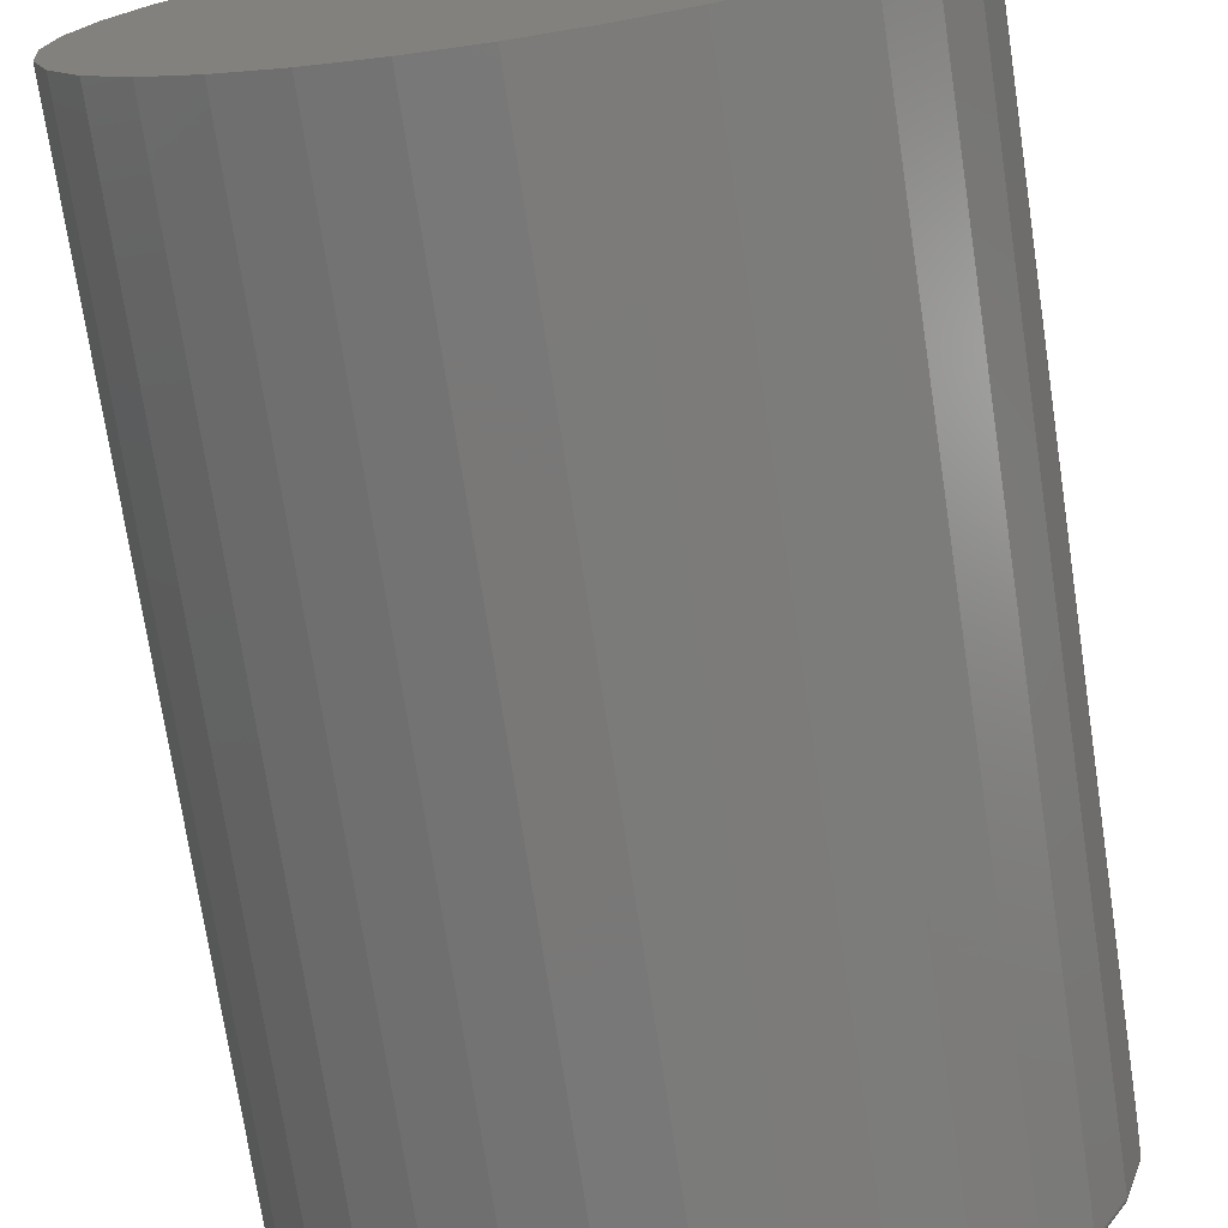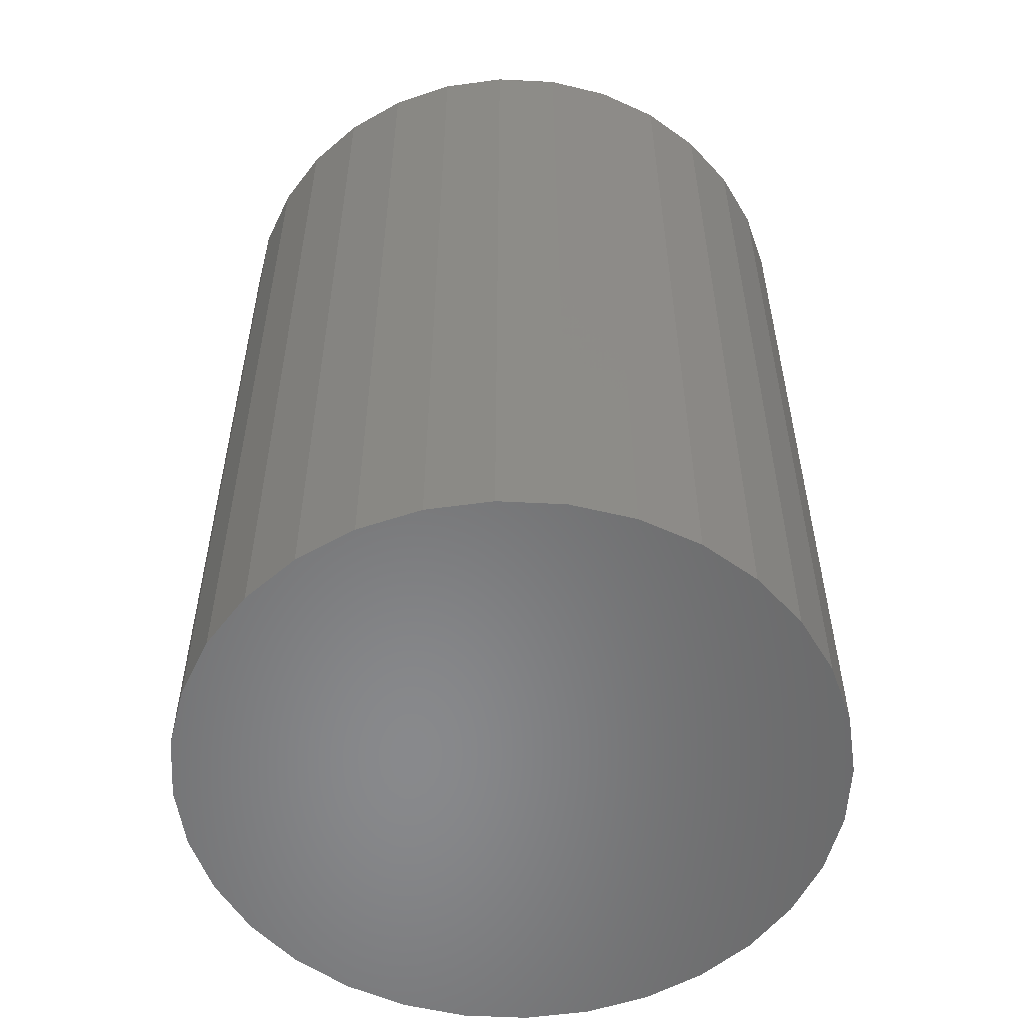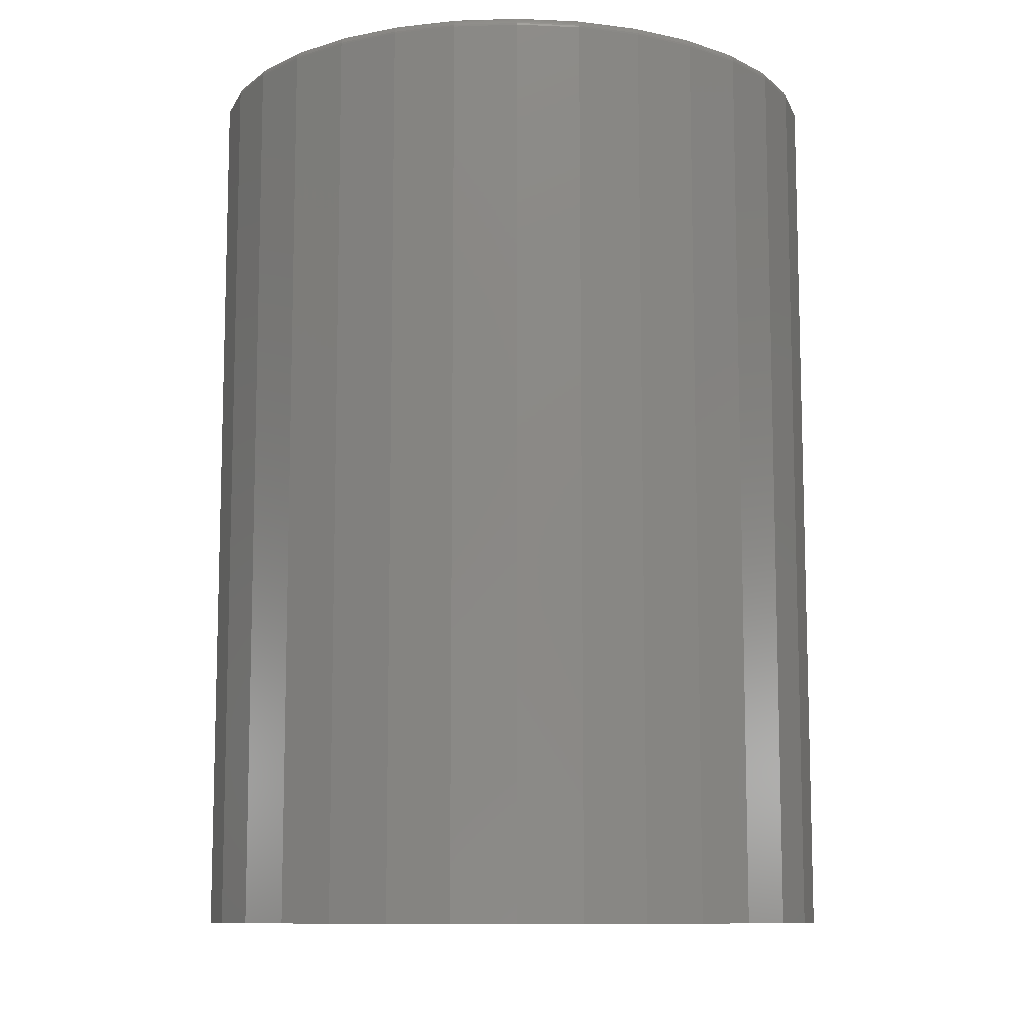
<metadata>
{"format":"stl","ext":"stl","renderer":"f3d","projection":"perspective","resolution":1024,"background":"white","views":[{"elev":-73.2,"azim":-171.4,"up":"+Y"},{"elev":-55.3,"azim":-109.9,"up":"+Z"},{"elev":-10.2,"azim":-57.1,"up":"+Z"}]}
</metadata>
<code>
# stl→obj: 320 verts, 636 faces
v -0.04339 0.2566 0.75
v 0.05868 0.2566 0.75
v 0.007648 0.2616 0.75
v 0.1078 0.2417 0.75
v -0.09246 0.2417 0.75
v 0.153 0.2175 0.75
v -0.1377 0.2175 0.75
v 0.1926 0.185 0.75
v -0.1773 0.185 0.75
v 0.2252 0.1453 0.75
v -0.2099 0.1453 0.75
v 0.2493 0.1001 0.75
v -0.234 0.1001 0.75
v 0.2642 0.05103 0.75
v -0.2489 0.05103 0.75
v 0.2692 -5.813e-17 0.75
v -0.2539 2.703e-16 0.75
v 0.2642 -0.05103 0.75
v -0.2489 -0.05103 0.75
v 0.2493 -0.1001 0.75
v -0.234 -0.1001 0.75
v 0.2252 -0.1453 0.75
v -0.2099 -0.1453 0.75
v 0.1926 -0.185 0.75
v -0.1773 -0.185 0.75
v 0.153 -0.2175 0.75
v -0.1377 -0.2175 0.75
v 0.1078 -0.2417 0.75
v -0.09246 -0.2417 0.75
v 0.05868 -0.2566 0.75
v -0.04339 -0.2566 0.75
v 0.007648 -0.2616 0.75
v 0.2771 0 0
v 0.2771 -6.598e-17 0.7422
v 0.2719 -0.05256 0
v 0.2719 -0.05256 0.7422
v 0.2565 -0.1031 0
v 0.2565 -0.1031 0.7422
v 0.2317 -0.1497 0
v 0.2317 -0.1497 0.7422
v 0.1981 -0.1905 0
v 0.1981 -0.1905 0.7422
v 0.1573 -0.224 0
v 0.1573 -0.224 0.7422
v 0.1107 -0.2489 0
v 0.1107 -0.2489 0.7422
v 0.06021 -0.2642 0
v 0.06021 -0.2642 0.7422
v 0.007648 -0.2694 0
v 0.007648 -0.2694 0.7422
v -0.04491 -0.2642 0
v -0.04491 -0.2642 0.7422
v -0.09545 -0.2489 0
v -0.09545 -0.2489 0.7422
v -0.142 -0.224 0
v -0.142 -0.224 0.7422
v -0.1829 -0.1905 0
v -0.1829 -0.1905 0.7422
v -0.2164 -0.1497 0
v -0.2164 -0.1497 0.7422
v -0.2413 -0.1031 0
v -0.2413 -0.1031 0.7422
v -0.2566 -0.05256 0
v -0.2566 -0.05256 0.7422
v -0.2618 3.299e-17 0
v -0.2618 1.526e-16 0.7422
v -0.2566 0.05256 0
v -0.2566 0.05256 0.7422
v -0.2413 0.1031 0
v -0.2413 0.1031 0.7422
v -0.2164 0.1497 0
v -0.2164 0.1497 0.7422
v -0.1829 0.1905 0
v -0.1829 0.1905 0.7422
v -0.142 0.224 0
v -0.142 0.224 0.7422
v -0.09545 0.2489 0
v -0.09545 0.2489 0.7422
v -0.04491 0.2642 0
v -0.04491 0.2642 0.7422
v 0.007648 0.2694 0
v 0.007648 0.2694 0.7422
v 0.06021 0.2642 0
v 0.06021 0.2642 0.7422
v 0.1107 0.2489 0
v 0.1107 0.2489 0.7422
v 0.1573 0.224 0
v 0.1573 0.224 0.7422
v 0.1981 0.1905 0
v 0.1981 0.1905 0.7422
v 0.2317 0.1497 0
v 0.2317 0.1497 0.7422
v 0.2565 0.1031 0
v 0.2565 0.1031 0.7422
v 0.2719 0.05256 0
v 0.2719 0.05256 0.7422
v -0.2555 3.747e-16 0.7498
v -0.2504 0.05133 0.7498
v -0.2569 3.747e-16 0.7494
v -0.2519 0.05162 0.7494
v -0.2583 3.747e-16 0.7487
v -0.2532 0.05188 0.7487
v -0.2595 3.608e-16 0.7477
v -0.2543 0.05211 0.7477
v -0.2604 3.747e-16 0.7465
v -0.2553 0.0523 0.7465
v -0.2612 3.747e-16 0.7452
v -0.256 0.05244 0.7452
v -0.2616 3.747e-16 0.7437
v -0.2564 0.05253 0.7437
v 0.2657 0.05133 0.7498
v 0.2708 -2.914e-16 0.7498
v 0.2671 0.05162 0.7494
v 0.2722 -3.053e-16 0.7494
v 0.2685 0.05188 0.7487
v 0.2736 -3.053e-16 0.7487
v 0.2696 0.05211 0.7477
v 0.2748 -2.914e-16 0.7477
v 0.2706 0.0523 0.7465
v 0.2757 -3.053e-16 0.7465
v 0.2713 0.05244 0.7452
v 0.2765 -3.053e-16 0.7452
v 0.2717 0.05253 0.7437
v 0.2769 -3.053e-16 0.7437
v 0.2507 0.1007 0.7498
v 0.2521 0.1013 0.7494
v 0.2533 0.1018 0.7487
v 0.2544 0.1022 0.7477
v 0.2553 0.1026 0.7465
v 0.256 0.1029 0.7452
v 0.2564 0.103 0.7437
v 0.2264 0.1462 0.7498
v 0.2276 0.147 0.7494
v 0.2288 0.1477 0.7487
v 0.2297 0.1484 0.7477
v 0.2306 0.1489 0.7465
v 0.2312 0.1493 0.7452
v 0.2315 0.1496 0.7437
v 0.1937 0.1861 0.7498
v 0.1947 0.1871 0.7494
v 0.1957 0.188 0.7487
v 0.1965 0.1889 0.7477
v 0.1972 0.1896 0.7465
v 0.1977 0.1901 0.7452
v 0.198 0.1904 0.7437
v 0.1538 0.2188 0.7498
v 0.1546 0.22 0.7494
v 0.1554 0.2211 0.7487
v 0.1561 0.2221 0.7477
v 0.1566 0.2229 0.7465
v 0.157 0.2235 0.7452
v 0.1572 0.2239 0.7437
v 0.1083 0.2431 0.7498
v 0.1089 0.2444 0.7494
v 0.1094 0.2457 0.7487
v 0.1099 0.2468 0.7477
v 0.1102 0.2477 0.7465
v 0.1105 0.2484 0.7452
v 0.1107 0.2488 0.7437
v 0.05898 0.2581 0.7498
v 0.05927 0.2595 0.7494
v 0.05953 0.2608 0.7487
v 0.05976 0.262 0.7477
v 0.05995 0.2629 0.7465
v 0.06009 0.2636 0.7452
v 0.06018 0.2641 0.7437
v 0.007648 0.2631 0.7498
v 0.007648 0.2646 0.7494
v 0.007648 0.2659 0.7487
v 0.007648 0.2671 0.7477
v 0.007648 0.2681 0.7465
v 0.007648 0.2688 0.7452
v 0.007648 0.2693 0.7437
v -0.04368 0.2581 0.7498
v -0.04397 0.2595 0.7494
v -0.04423 0.2608 0.7487
v -0.04446 0.262 0.7477
v -0.04465 0.2629 0.7465
v -0.04479 0.2636 0.7452
v -0.04488 0.2641 0.7437
v -0.09304 0.2431 0.7498
v -0.0936 0.2444 0.7494
v -0.09412 0.2457 0.7487
v -0.09457 0.2468 0.7477
v -0.09495 0.2477 0.7465
v -0.09522 0.2484 0.7452
v -0.09539 0.2488 0.7437
v -0.1385 0.2188 0.7498
v -0.1393 0.22 0.7494
v -0.1401 0.2211 0.7487
v -0.1408 0.2221 0.7477
v -0.1413 0.2229 0.7465
v -0.1417 0.2235 0.7452
v -0.1419 0.2239 0.7437
v -0.1784 0.1861 0.7498
v -0.1794 0.1871 0.7494
v -0.1804 0.188 0.7487
v -0.1812 0.1889 0.7477
v -0.1819 0.1896 0.7465
v -0.1824 0.1901 0.7452
v -0.1827 0.1904 0.7437
v -0.2111 0.1462 0.7498
v -0.2123 0.147 0.7494
v -0.2135 0.1477 0.7487
v -0.2145 0.1484 0.7477
v -0.2153 0.1489 0.7465
v -0.2159 0.1493 0.7452
v -0.2162 0.1496 0.7437
v -0.2354 0.1007 0.7498
v -0.2368 0.1013 0.7494
v -0.238 0.1018 0.7487
v -0.2391 0.1022 0.7477
v -0.24 0.1026 0.7465
v -0.2407 0.1029 0.7452
v -0.2411 0.103 0.7437
v 0.2657 -0.05133 0.7498
v 0.2671 -0.05162 0.7494
v 0.2685 -0.05188 0.7487
v 0.2696 -0.05211 0.7477
v 0.2706 -0.0523 0.7465
v 0.2713 -0.05244 0.7452
v 0.2717 -0.05253 0.7437
v -0.2504 -0.05133 0.7498
v -0.2519 -0.05162 0.7494
v -0.2532 -0.05188 0.7487
v -0.2543 -0.05211 0.7477
v -0.2553 -0.0523 0.7465
v -0.256 -0.05244 0.7452
v -0.2564 -0.05253 0.7437
v -0.2354 -0.1007 0.7498
v -0.2368 -0.1013 0.7494
v -0.238 -0.1018 0.7487
v -0.2391 -0.1022 0.7477
v -0.24 -0.1026 0.7465
v -0.2407 -0.1029 0.7452
v -0.2411 -0.103 0.7437
v -0.2111 -0.1462 0.7498
v -0.2123 -0.147 0.7494
v -0.2135 -0.1477 0.7487
v -0.2145 -0.1484 0.7477
v -0.2153 -0.1489 0.7465
v -0.2159 -0.1493 0.7452
v -0.2162 -0.1496 0.7437
v -0.1784 -0.1861 0.7498
v -0.1794 -0.1871 0.7494
v -0.1804 -0.188 0.7487
v -0.1812 -0.1889 0.7477
v -0.1819 -0.1896 0.7465
v -0.1824 -0.1901 0.7452
v -0.1827 -0.1904 0.7437
v -0.1385 -0.2188 0.7498
v -0.1393 -0.22 0.7494
v -0.1401 -0.2211 0.7487
v -0.1408 -0.2221 0.7477
v -0.1413 -0.2229 0.7465
v -0.1417 -0.2235 0.7452
v -0.1419 -0.2239 0.7437
v -0.09304 -0.2431 0.7498
v -0.0936 -0.2444 0.7494
v -0.09412 -0.2457 0.7487
v -0.09457 -0.2468 0.7477
v -0.09495 -0.2477 0.7465
v -0.09522 -0.2484 0.7452
v -0.09539 -0.2488 0.7437
v -0.04368 -0.2581 0.7498
v -0.04397 -0.2595 0.7494
v -0.04423 -0.2608 0.7487
v -0.04446 -0.262 0.7477
v -0.04465 -0.2629 0.7465
v -0.04479 -0.2636 0.7452
v -0.04488 -0.2641 0.7437
v 0.007648 -0.2631 0.7498
v 0.007648 -0.2646 0.7494
v 0.007648 -0.2659 0.7487
v 0.007648 -0.2671 0.7477
v 0.007648 -0.2681 0.7465
v 0.007648 -0.2688 0.7452
v 0.007648 -0.2693 0.7437
v 0.05898 -0.2581 0.7498
v 0.05927 -0.2595 0.7494
v 0.05953 -0.2608 0.7487
v 0.05976 -0.262 0.7477
v 0.05995 -0.2629 0.7465
v 0.06009 -0.2636 0.7452
v 0.06018 -0.2641 0.7437
v 0.1083 -0.2431 0.7498
v 0.1089 -0.2444 0.7494
v 0.1094 -0.2457 0.7487
v 0.1099 -0.2468 0.7477
v 0.1102 -0.2477 0.7465
v 0.1105 -0.2484 0.7452
v 0.1107 -0.2488 0.7437
v 0.1538 -0.2188 0.7498
v 0.1546 -0.22 0.7494
v 0.1554 -0.2211 0.7487
v 0.1561 -0.2221 0.7477
v 0.1566 -0.2229 0.7465
v 0.157 -0.2235 0.7452
v 0.1572 -0.2239 0.7437
v 0.1937 -0.1861 0.7498
v 0.1947 -0.1871 0.7494
v 0.1957 -0.188 0.7487
v 0.1965 -0.1889 0.7477
v 0.1972 -0.1896 0.7465
v 0.1977 -0.1901 0.7452
v 0.198 -0.1904 0.7437
v 0.2264 -0.1462 0.7498
v 0.2276 -0.147 0.7494
v 0.2288 -0.1477 0.7487
v 0.2297 -0.1484 0.7477
v 0.2306 -0.1489 0.7465
v 0.2312 -0.1493 0.7452
v 0.2315 -0.1496 0.7437
v 0.2507 -0.1007 0.7498
v 0.2521 -0.1013 0.7494
v 0.2533 -0.1018 0.7487
v 0.2544 -0.1022 0.7477
v 0.2553 -0.1026 0.7465
v 0.256 -0.1029 0.7452
v 0.2564 -0.103 0.7437
f 1 2 3
f 2 1 4
f 4 1 5
f 4 5 6
f 6 5 7
f 6 7 8
f 8 7 9
f 8 9 10
f 10 9 11
f 10 11 12
f 12 11 13
f 12 13 14
f 14 13 15
f 14 15 16
f 16 15 17
f 16 17 18
f 18 17 19
f 18 19 20
f 20 19 21
f 20 21 22
f 22 21 23
f 22 23 24
f 24 23 25
f 24 25 26
f 26 25 27
f 26 27 28
f 28 27 29
f 28 29 30
f 30 29 31
f 30 31 32
f 33 34 35
f 35 34 36
f 35 36 37
f 37 36 38
f 37 38 39
f 39 38 40
f 39 40 41
f 41 40 42
f 41 42 43
f 43 42 44
f 43 44 45
f 45 44 46
f 45 46 47
f 47 46 48
f 47 48 49
f 49 48 50
f 49 50 51
f 51 50 52
f 51 52 53
f 53 52 54
f 53 54 55
f 55 54 56
f 55 56 57
f 57 56 58
f 57 58 59
f 59 58 60
f 59 60 61
f 61 60 62
f 61 62 63
f 63 62 64
f 63 64 65
f 65 64 66
f 65 66 67
f 67 66 68
f 67 68 69
f 69 68 70
f 69 70 71
f 71 70 72
f 71 72 73
f 73 72 74
f 73 74 75
f 75 74 76
f 75 76 77
f 77 76 78
f 77 78 79
f 79 78 80
f 79 80 81
f 81 80 82
f 81 82 83
f 83 82 84
f 83 84 85
f 85 84 86
f 85 86 87
f 87 86 88
f 87 88 89
f 89 88 90
f 89 90 91
f 91 90 92
f 91 92 93
f 93 92 94
f 93 94 95
f 95 94 96
f 95 96 33
f 33 96 34
f 17 15 97
f 97 15 98
f 97 98 99
f 99 98 100
f 99 100 101
f 101 100 102
f 101 102 103
f 103 102 104
f 103 104 105
f 105 104 106
f 105 106 107
f 107 106 108
f 107 108 109
f 109 108 110
f 109 110 66
f 66 110 68
f 14 16 111
f 111 16 112
f 111 112 113
f 113 112 114
f 113 114 115
f 115 114 116
f 115 116 117
f 117 116 118
f 117 118 119
f 119 118 120
f 119 120 121
f 121 120 122
f 121 122 123
f 123 122 124
f 123 124 96
f 96 124 34
f 12 14 125
f 125 14 111
f 125 111 126
f 126 111 113
f 126 113 127
f 127 113 115
f 127 115 128
f 128 115 117
f 128 117 129
f 129 117 119
f 129 119 130
f 130 119 121
f 130 121 131
f 131 121 123
f 131 123 94
f 94 123 96
f 10 12 132
f 132 12 125
f 132 125 133
f 133 125 126
f 133 126 134
f 134 126 127
f 134 127 135
f 135 127 128
f 135 128 136
f 136 128 129
f 136 129 137
f 137 129 130
f 137 130 138
f 138 130 131
f 138 131 92
f 92 131 94
f 8 10 139
f 139 10 132
f 139 132 140
f 140 132 133
f 140 133 141
f 141 133 134
f 141 134 142
f 142 134 135
f 142 135 143
f 143 135 136
f 143 136 144
f 144 136 137
f 144 137 145
f 145 137 138
f 145 138 90
f 90 138 92
f 6 8 146
f 146 8 139
f 146 139 147
f 147 139 140
f 147 140 148
f 148 140 141
f 148 141 149
f 149 141 142
f 149 142 150
f 150 142 143
f 150 143 151
f 151 143 144
f 151 144 152
f 152 144 145
f 152 145 88
f 88 145 90
f 4 6 153
f 153 6 146
f 153 146 154
f 154 146 147
f 154 147 155
f 155 147 148
f 155 148 156
f 156 148 149
f 156 149 157
f 157 149 150
f 157 150 158
f 158 150 151
f 158 151 159
f 159 151 152
f 159 152 86
f 86 152 88
f 2 4 160
f 160 4 153
f 160 153 161
f 161 153 154
f 161 154 162
f 162 154 155
f 162 155 163
f 163 155 156
f 163 156 164
f 164 156 157
f 164 157 165
f 165 157 158
f 165 158 166
f 166 158 159
f 166 159 84
f 84 159 86
f 3 2 167
f 167 2 160
f 167 160 168
f 168 160 161
f 168 161 169
f 169 161 162
f 169 162 170
f 170 162 163
f 170 163 171
f 171 163 164
f 171 164 172
f 172 164 165
f 172 165 173
f 173 165 166
f 173 166 82
f 82 166 84
f 1 3 174
f 174 3 167
f 174 167 175
f 175 167 168
f 175 168 176
f 176 168 169
f 176 169 177
f 177 169 170
f 177 170 178
f 178 170 171
f 178 171 179
f 179 171 172
f 179 172 180
f 180 172 173
f 180 173 80
f 80 173 82
f 5 1 181
f 181 1 174
f 181 174 182
f 182 174 175
f 182 175 183
f 183 175 176
f 183 176 184
f 184 176 177
f 184 177 185
f 185 177 178
f 185 178 186
f 186 178 179
f 186 179 187
f 187 179 180
f 187 180 78
f 78 180 80
f 7 5 188
f 188 5 181
f 188 181 189
f 189 181 182
f 189 182 190
f 190 182 183
f 190 183 191
f 191 183 184
f 191 184 192
f 192 184 185
f 192 185 193
f 193 185 186
f 193 186 194
f 194 186 187
f 194 187 76
f 76 187 78
f 9 7 195
f 195 7 188
f 195 188 196
f 196 188 189
f 196 189 197
f 197 189 190
f 197 190 198
f 198 190 191
f 198 191 199
f 199 191 192
f 199 192 200
f 200 192 193
f 200 193 201
f 201 193 194
f 201 194 74
f 74 194 76
f 11 9 202
f 202 9 195
f 202 195 203
f 203 195 196
f 203 196 204
f 204 196 197
f 204 197 205
f 205 197 198
f 205 198 206
f 206 198 199
f 206 199 207
f 207 199 200
f 207 200 208
f 208 200 201
f 208 201 72
f 72 201 74
f 13 11 209
f 209 11 202
f 209 202 210
f 210 202 203
f 210 203 211
f 211 203 204
f 211 204 212
f 212 204 205
f 212 205 213
f 213 205 206
f 213 206 214
f 214 206 207
f 214 207 215
f 215 207 208
f 215 208 70
f 70 208 72
f 15 13 98
f 98 13 209
f 98 209 100
f 100 209 210
f 100 210 102
f 102 210 211
f 102 211 104
f 104 211 212
f 104 212 106
f 106 212 213
f 106 213 108
f 108 213 214
f 108 214 110
f 110 214 215
f 110 215 68
f 68 215 70
f 16 18 112
f 112 18 216
f 112 216 114
f 114 216 217
f 114 217 116
f 116 217 218
f 116 218 118
f 118 218 219
f 118 219 120
f 120 219 220
f 120 220 122
f 122 220 221
f 122 221 124
f 124 221 222
f 124 222 34
f 34 222 36
f 19 17 223
f 223 17 97
f 223 97 224
f 224 97 99
f 224 99 225
f 225 99 101
f 225 101 226
f 226 101 103
f 226 103 227
f 227 103 105
f 227 105 228
f 228 105 107
f 228 107 229
f 229 107 109
f 229 109 64
f 64 109 66
f 21 19 230
f 230 19 223
f 230 223 231
f 231 223 224
f 231 224 232
f 232 224 225
f 232 225 233
f 233 225 226
f 233 226 234
f 234 226 227
f 234 227 235
f 235 227 228
f 235 228 236
f 236 228 229
f 236 229 62
f 62 229 64
f 23 21 237
f 237 21 230
f 237 230 238
f 238 230 231
f 238 231 239
f 239 231 232
f 239 232 240
f 240 232 233
f 240 233 241
f 241 233 234
f 241 234 242
f 242 234 235
f 242 235 243
f 243 235 236
f 243 236 60
f 60 236 62
f 25 23 244
f 244 23 237
f 244 237 245
f 245 237 238
f 245 238 246
f 246 238 239
f 246 239 247
f 247 239 240
f 247 240 248
f 248 240 241
f 248 241 249
f 249 241 242
f 249 242 250
f 250 242 243
f 250 243 58
f 58 243 60
f 27 25 251
f 251 25 244
f 251 244 252
f 252 244 245
f 252 245 253
f 253 245 246
f 253 246 254
f 254 246 247
f 254 247 255
f 255 247 248
f 255 248 256
f 256 248 249
f 256 249 257
f 257 249 250
f 257 250 56
f 56 250 58
f 29 27 258
f 258 27 251
f 258 251 259
f 259 251 252
f 259 252 260
f 260 252 253
f 260 253 261
f 261 253 254
f 261 254 262
f 262 254 255
f 262 255 263
f 263 255 256
f 263 256 264
f 264 256 257
f 264 257 54
f 54 257 56
f 31 29 265
f 265 29 258
f 265 258 266
f 266 258 259
f 266 259 267
f 267 259 260
f 267 260 268
f 268 260 261
f 268 261 269
f 269 261 262
f 269 262 270
f 270 262 263
f 270 263 271
f 271 263 264
f 271 264 52
f 52 264 54
f 32 31 272
f 272 31 265
f 272 265 273
f 273 265 266
f 273 266 274
f 274 266 267
f 274 267 275
f 275 267 268
f 275 268 276
f 276 268 269
f 276 269 277
f 277 269 270
f 277 270 278
f 278 270 271
f 278 271 50
f 50 271 52
f 30 32 279
f 279 32 272
f 279 272 280
f 280 272 273
f 280 273 281
f 281 273 274
f 281 274 282
f 282 274 275
f 282 275 283
f 283 275 276
f 283 276 284
f 284 276 277
f 284 277 285
f 285 277 278
f 285 278 48
f 48 278 50
f 28 30 286
f 286 30 279
f 286 279 287
f 287 279 280
f 287 280 288
f 288 280 281
f 288 281 289
f 289 281 282
f 289 282 290
f 290 282 283
f 290 283 291
f 291 283 284
f 291 284 292
f 292 284 285
f 292 285 46
f 46 285 48
f 26 28 293
f 293 28 286
f 293 286 294
f 294 286 287
f 294 287 295
f 295 287 288
f 295 288 296
f 296 288 289
f 296 289 297
f 297 289 290
f 297 290 298
f 298 290 291
f 298 291 299
f 299 291 292
f 299 292 44
f 44 292 46
f 24 26 300
f 300 26 293
f 300 293 301
f 301 293 294
f 301 294 302
f 302 294 295
f 302 295 303
f 303 295 296
f 303 296 304
f 304 296 297
f 304 297 305
f 305 297 298
f 305 298 306
f 306 298 299
f 306 299 42
f 42 299 44
f 22 24 307
f 307 24 300
f 307 300 308
f 308 300 301
f 308 301 309
f 309 301 302
f 309 302 310
f 310 302 303
f 310 303 311
f 311 303 304
f 311 304 312
f 312 304 305
f 312 305 313
f 313 305 306
f 313 306 40
f 40 306 42
f 20 22 314
f 314 22 307
f 314 307 315
f 315 307 308
f 315 308 316
f 316 308 309
f 316 309 317
f 317 309 310
f 317 310 318
f 318 310 311
f 318 311 319
f 319 311 312
f 319 312 320
f 320 312 313
f 320 313 38
f 38 313 40
f 18 20 216
f 216 20 314
f 216 314 217
f 217 314 315
f 217 315 218
f 218 315 316
f 218 316 219
f 219 316 317
f 219 317 220
f 220 317 318
f 220 318 221
f 221 318 319
f 221 319 222
f 222 319 320
f 222 320 36
f 36 320 38
f 81 83 79
f 49 51 47
f 47 51 53
f 47 53 45
f 45 53 55
f 45 55 43
f 43 55 57
f 43 57 41
f 41 57 59
f 41 59 39
f 39 59 61
f 39 61 37
f 37 61 63
f 37 63 35
f 35 63 65
f 35 65 33
f 33 65 67
f 33 67 95
f 95 67 69
f 95 69 93
f 93 69 71
f 93 71 91
f 91 71 73
f 91 73 89
f 89 73 75
f 89 75 87
f 87 75 77
f 87 77 85
f 85 77 79
f 85 79 83

</code>
